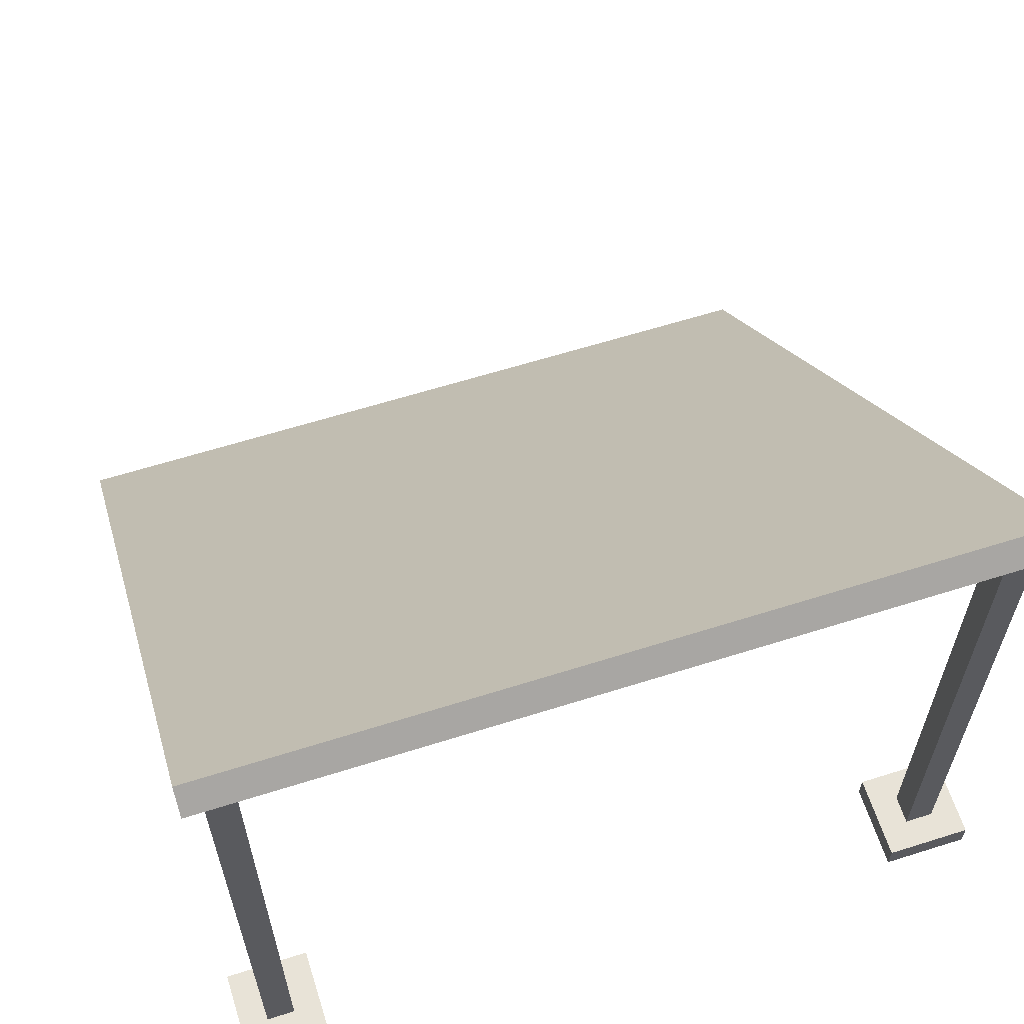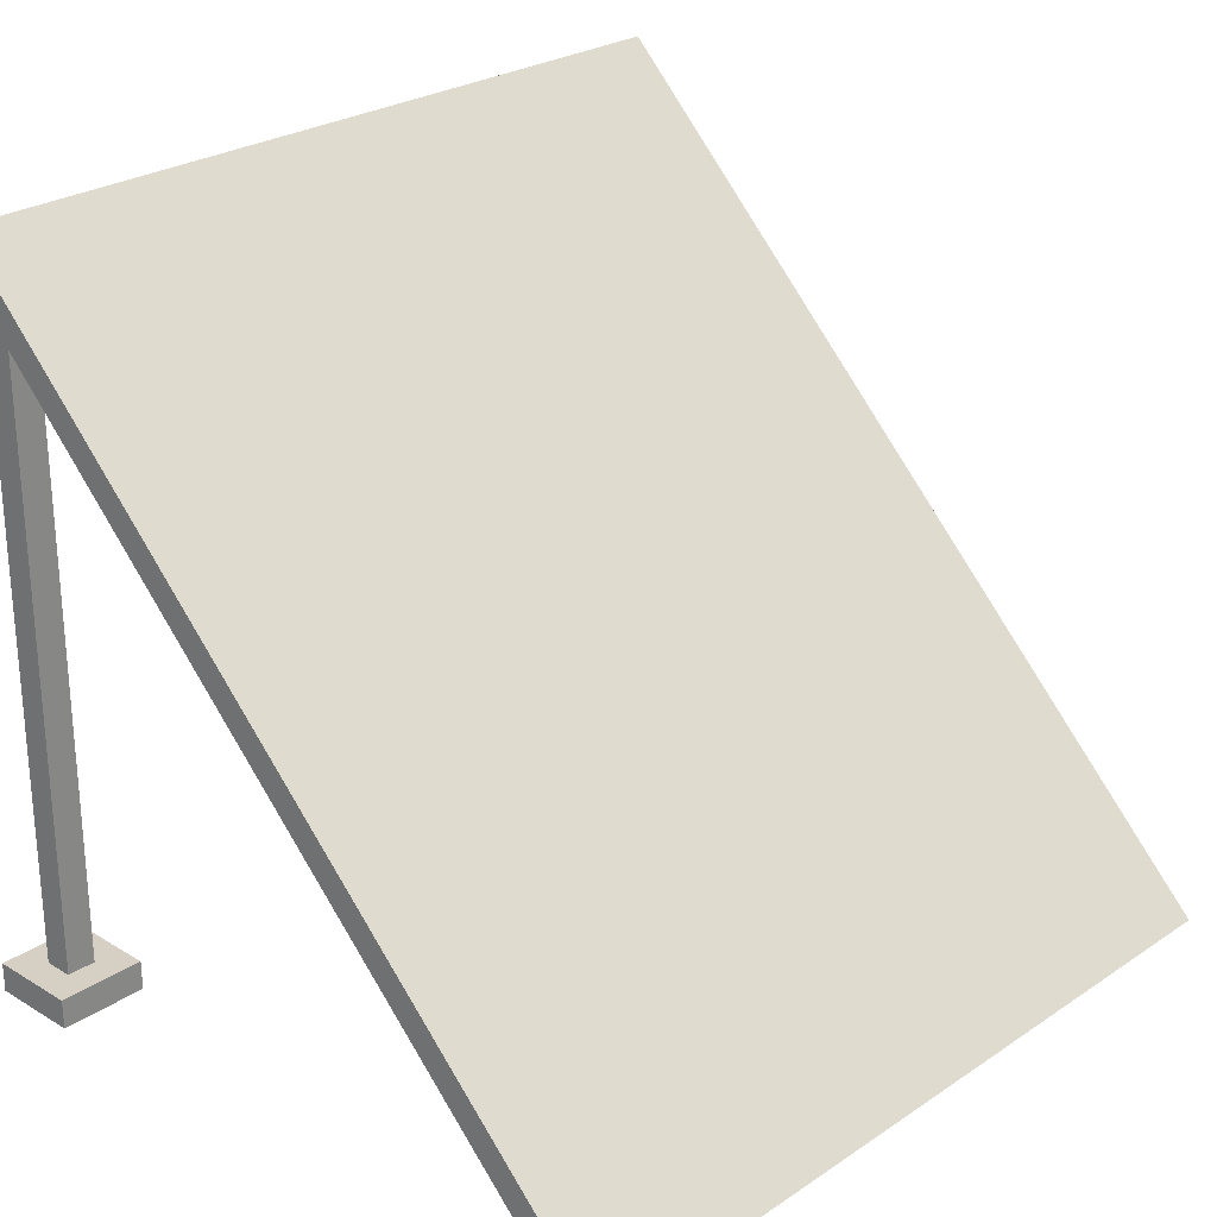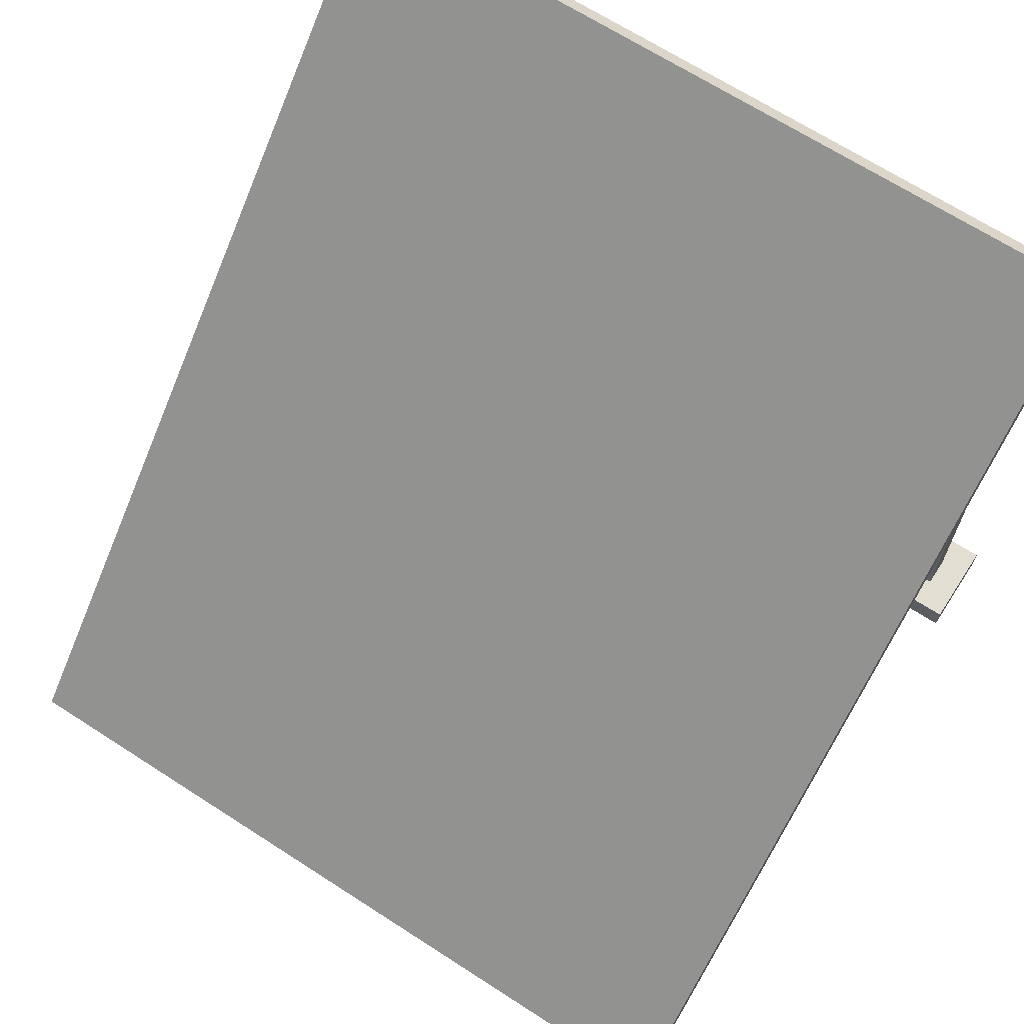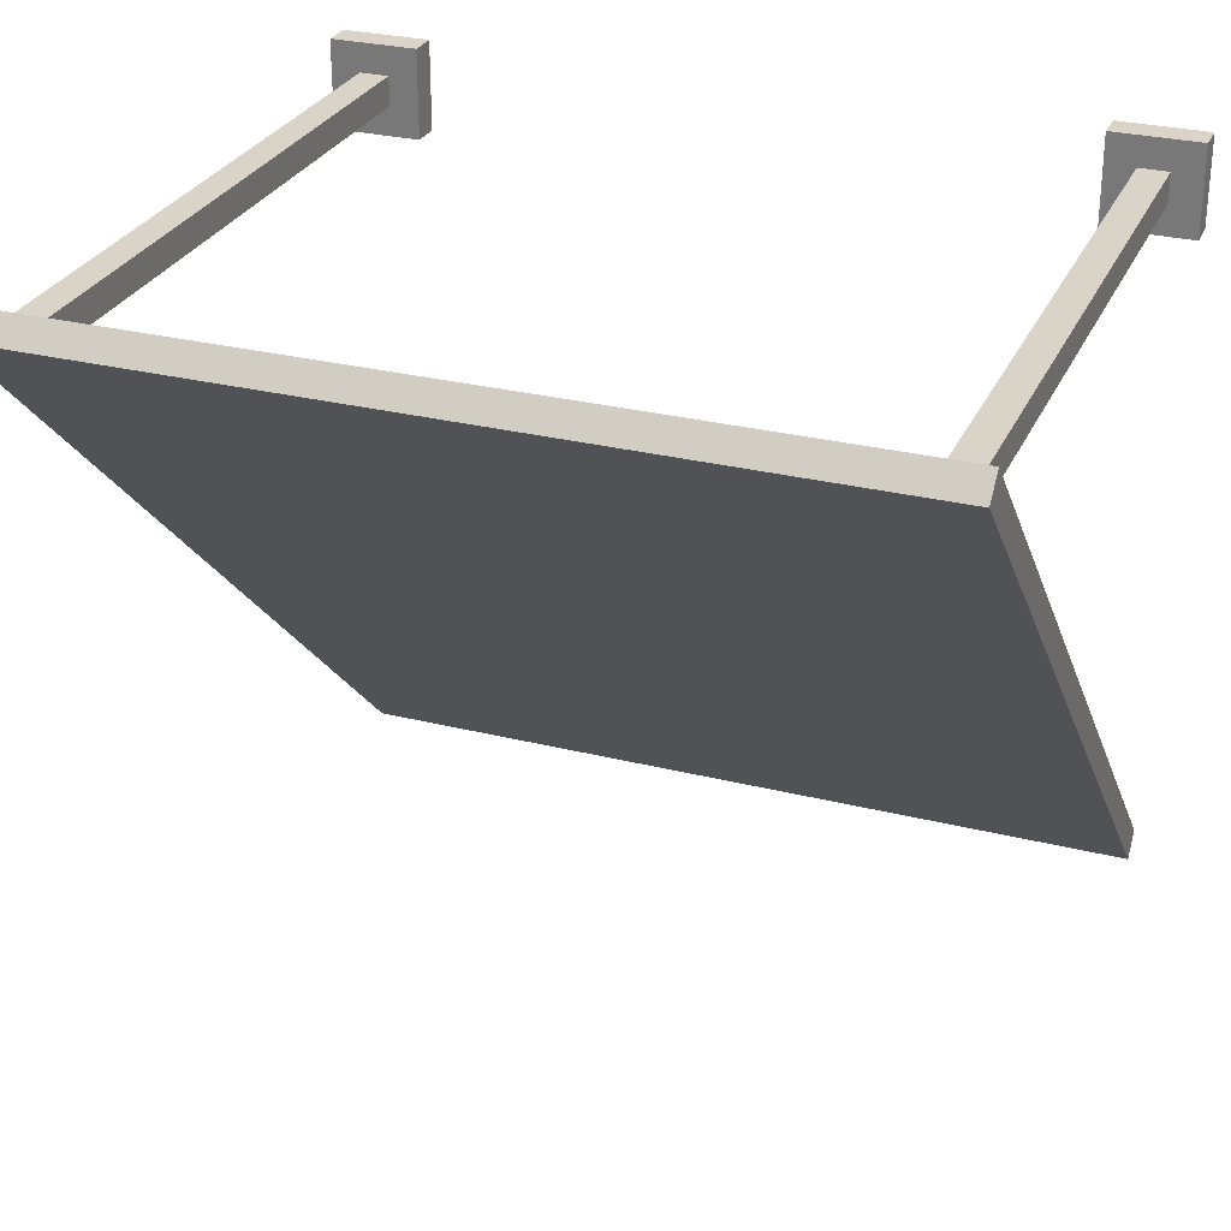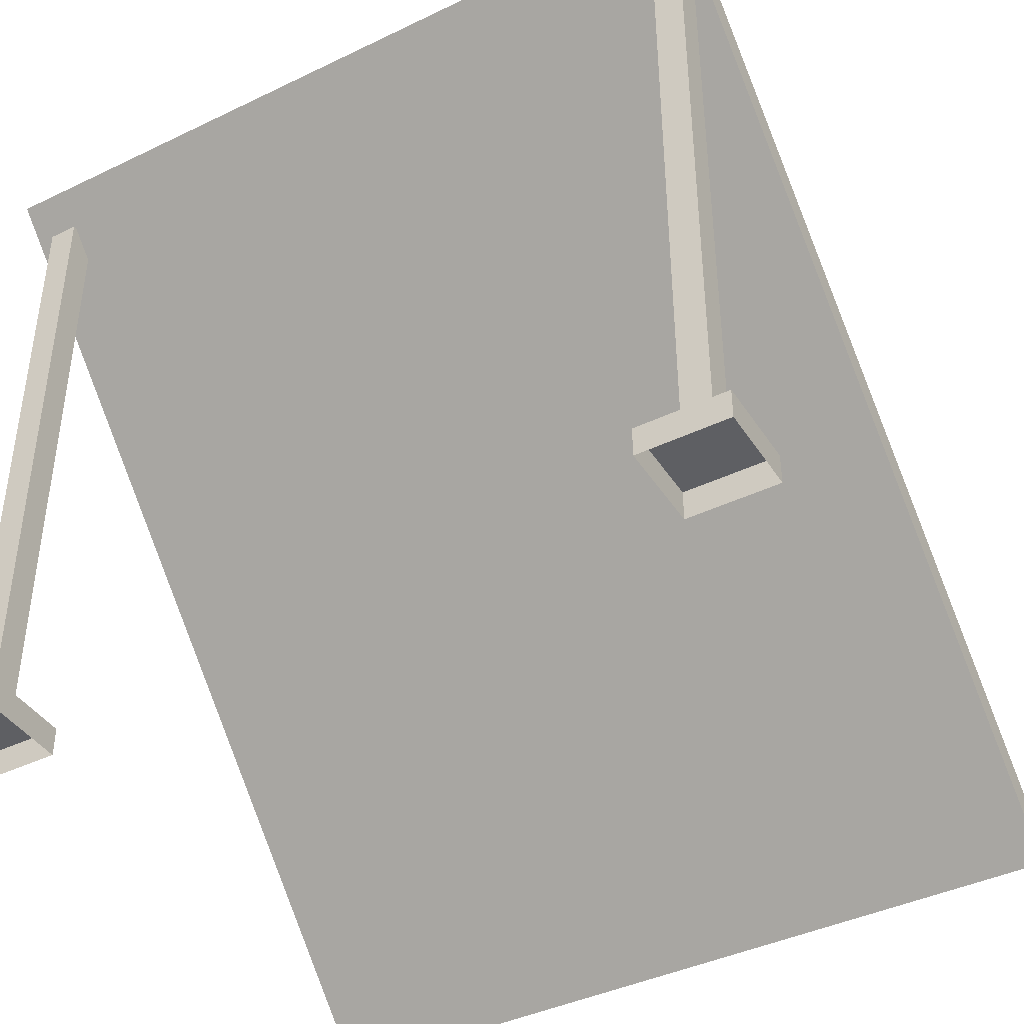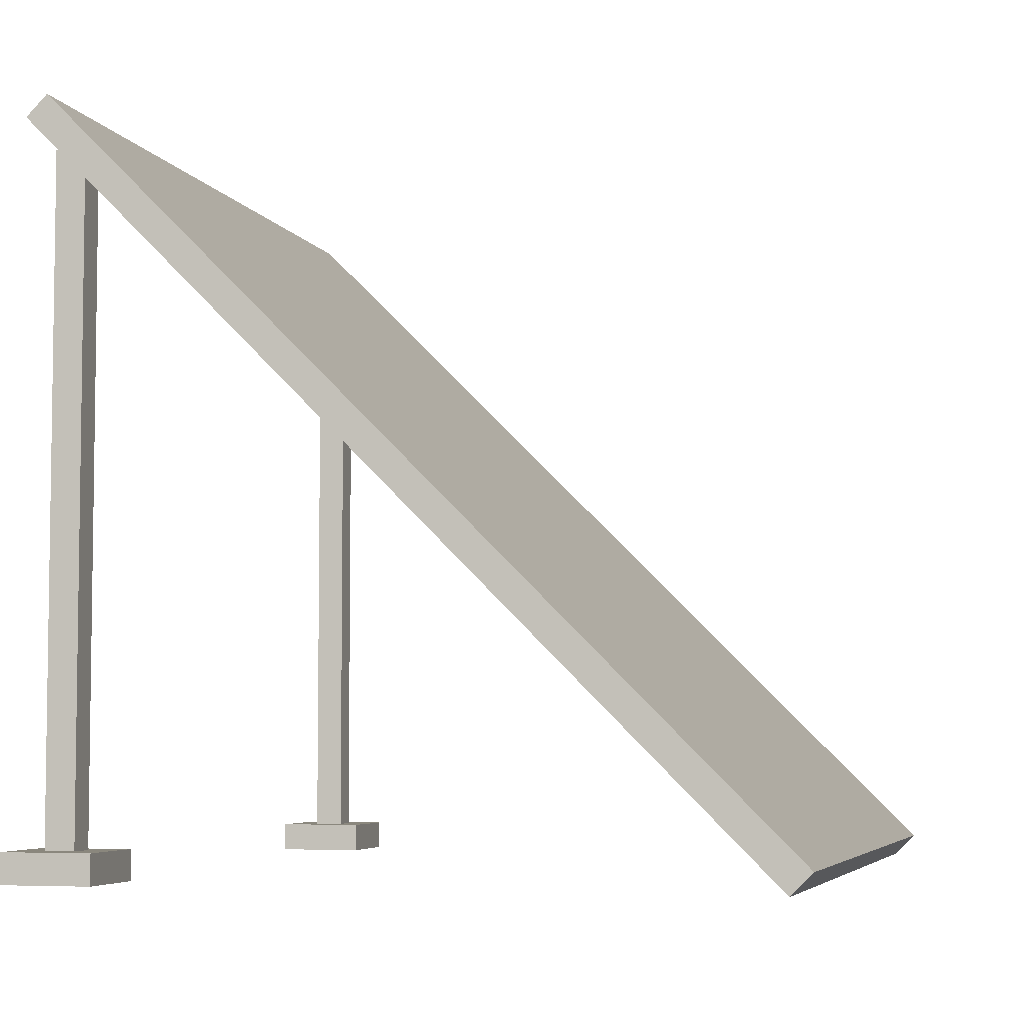
<metadata>
{"format":"obj","ext":"obj","renderer":"f3d","projection":"perspective","resolution":1024,"background":"white","views":[{"elev":62.0,"azim":162.2,"up":"+Z"},{"elev":26.1,"azim":-46.5,"up":"+Z"},{"elev":67.6,"azim":32.9,"up":"+Z"},{"elev":28.4,"azim":20.7,"up":"+Y"},{"elev":-41.5,"azim":-149.8,"up":"+Z"},{"elev":-5.2,"azim":-74.9,"up":"+Z"}]}
</metadata>
<code>
g solar_batery
v -0.8341 -1.151 0.04419
v -0.8341 -1.106 0
v -0.8341 0.3961 1.503
v -0.8341 0.3519 1.547
v -0.8341 -1.151 0.04419
v 0.8534 -1.151 0.04419
v 0.8534 -1.106 0
v -0.8341 -1.106 0
v -0.8341 -1.106 0
v 0.8534 -1.106 0
v 0.8534 0.3961 1.503
v -0.8341 0.3961 1.503
v 0.8534 -1.151 0.04419
v -0.8341 -1.151 0.04419
v -0.8341 0.3519 1.547
v 0.8534 0.3519 1.547
v -0.8341 0.3961 1.503
v 0.8534 0.3961 1.503
v 0.8534 0.3519 1.547
v -0.8341 0.3519 1.547
v 0.8534 -1.106 0
v 0.8534 -1.151 0.04419
v 0.8534 0.3519 1.547
v 0.8534 0.3961 1.503
v 0.6875 0.2152 0.0625
v 0.6875 0.4027 0.0625
v 0.875 0.4027 0.0625
v 0.875 0.2152 0.0625
v 0.6875 0.2152 1e-06
v 0.6875 0.2152 0.0625
v 0.875 0.2152 0.0625
v 0.875 0.2152 1e-06
v 0.875 0.2152 1e-06
v 0.875 0.2152 0.0625
v 0.875 0.4027 0.0625
v 0.875 0.4027 1e-06
v 0.875 0.4027 1e-06
v 0.875 0.4027 0.0625
v 0.6875 0.4027 0.0625
v 0.6875 0.4027 1e-06
v 0.6875 0.4027 1e-06
v 0.6875 0.4027 0.0625
v 0.6875 0.2152 0.0625
v 0.6875 0.2152 1e-06
v 0.75 0.2777 0.0625
v 0.75 0.2777 1.438
v 0.8125 0.2777 1.438
v 0.8125 0.2777 0.0625
v 0.8125 0.2777 0.0625
v 0.8125 0.2777 1.438
v 0.8125 0.3402 1.438
v 0.8125 0.3402 0.0625
v 0.8125 0.3402 0.0625
v 0.8125 0.3402 1.438
v 0.75 0.3402 1.438
v 0.75 0.3402 0.0625
v 0.75 0.3402 0.0625
v 0.75 0.3402 1.438
v 0.75 0.2777 1.438
v 0.75 0.2777 0.0625
v -0.875 0.2152 0.0625
v -0.875 0.4027 0.0625
v -0.6875 0.4027 0.0625
v -0.6875 0.2152 0.0625
v -0.875 0.2152 1e-06
v -0.875 0.2152 0.0625
v -0.6875 0.2152 0.0625
v -0.6875 0.2152 1e-06
v -0.6875 0.2152 1e-06
v -0.6875 0.2152 0.0625
v -0.6875 0.4027 0.0625
v -0.6875 0.4027 1e-06
v -0.6875 0.4027 1e-06
v -0.6875 0.4027 0.0625
v -0.875 0.4027 0.0625
v -0.875 0.4027 1e-06
v -0.875 0.4027 1e-06
v -0.875 0.4027 0.0625
v -0.875 0.2152 0.0625
v -0.875 0.2152 1e-06
v -0.8125 0.2777 0.0625
v -0.8125 0.2777 1.438
v -0.75 0.2777 1.438
v -0.75 0.2777 0.0625
v -0.75 0.2777 0.0625
v -0.75 0.2777 1.438
v -0.75 0.3402 1.438
v -0.75 0.3402 0.0625
v -0.75 0.3402 0.0625
v -0.75 0.3402 1.438
v -0.8125 0.3402 1.438
v -0.8125 0.3402 0.0625
v -0.8125 0.3402 0.0625
v -0.8125 0.3402 1.438
v -0.8125 0.2777 1.438
v -0.8125 0.2777 0.0625
f -94 -95 -96
f -93 -94 -96
f -90 -91 -92
f -89 -90 -92
f -86 -87 -88
f -85 -86 -88
f -82 -83 -84
f -81 -82 -84
f -78 -79 -80
f -77 -78 -80
f -74 -75 -76
f -73 -74 -76
f -70 -71 -72
f -69 -70 -72
f -66 -67 -68
f -65 -66 -68
f -62 -63 -64
f -61 -62 -64
f -58 -59 -60
f -57 -58 -60
f -54 -55 -56
f -53 -54 -56
f -50 -51 -52
f -49 -50 -52
f -46 -47 -48
f -45 -46 -48
f -42 -43 -44
f -41 -42 -44
f -38 -39 -40
f -37 -38 -40
f -34 -35 -36
f -33 -34 -36
f -30 -31 -32
f -29 -30 -32
f -26 -27 -28
f -25 -26 -28
f -22 -23 -24
f -21 -22 -24
f -18 -19 -20
f -17 -18 -20
f -14 -15 -16
f -13 -14 -16
f -10 -11 -12
f -9 -10 -12
f -6 -7 -8
f -5 -6 -8
f -2 -3 -4
f -1 -2 -4

</code>
